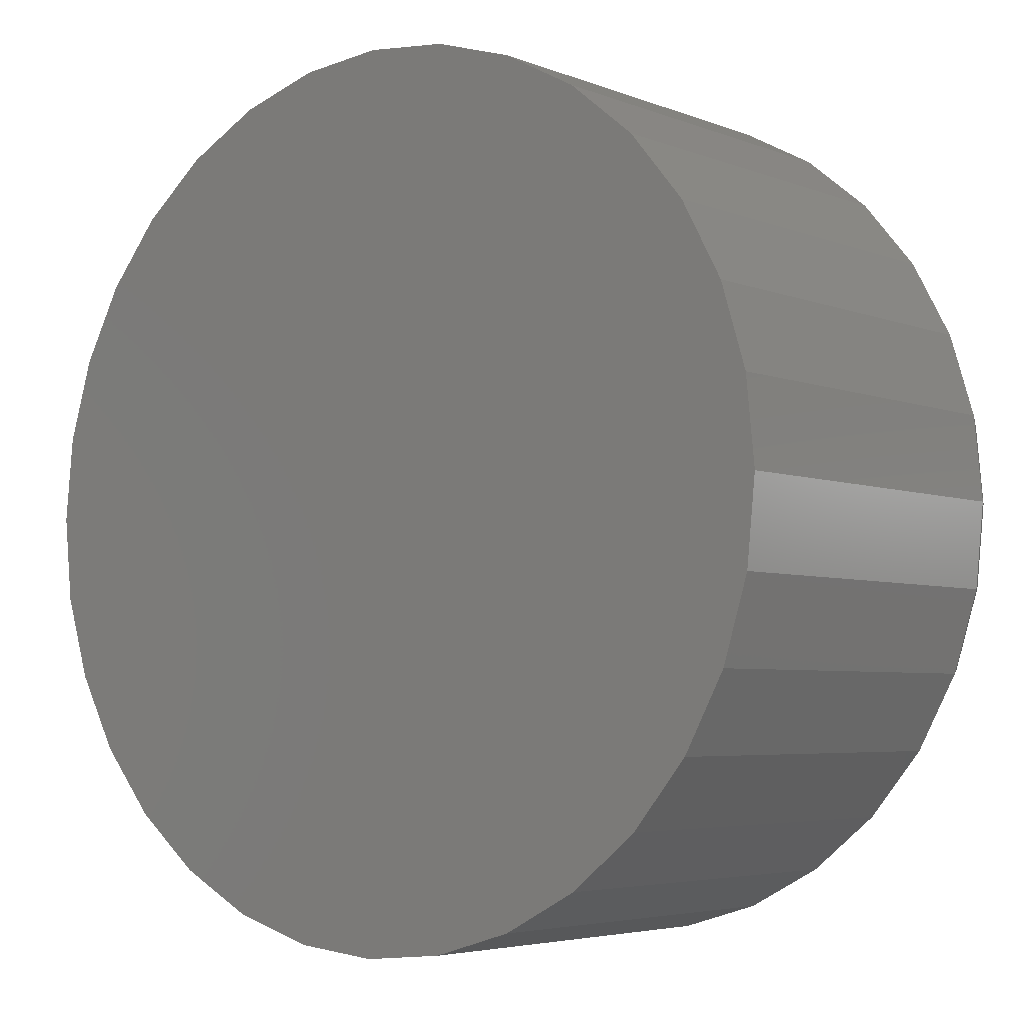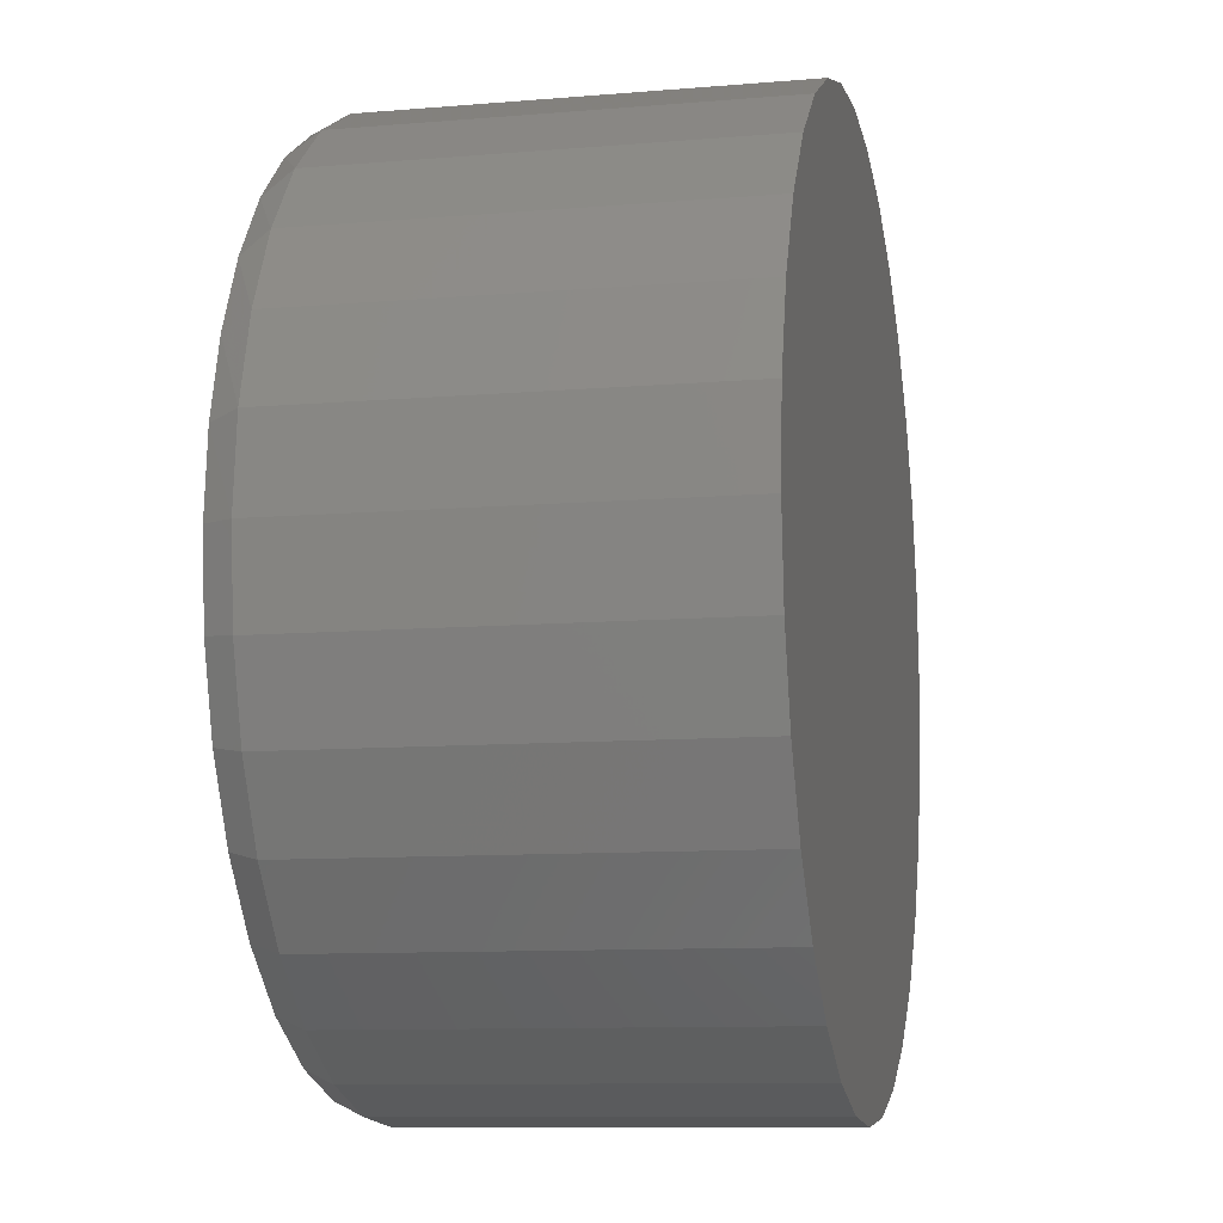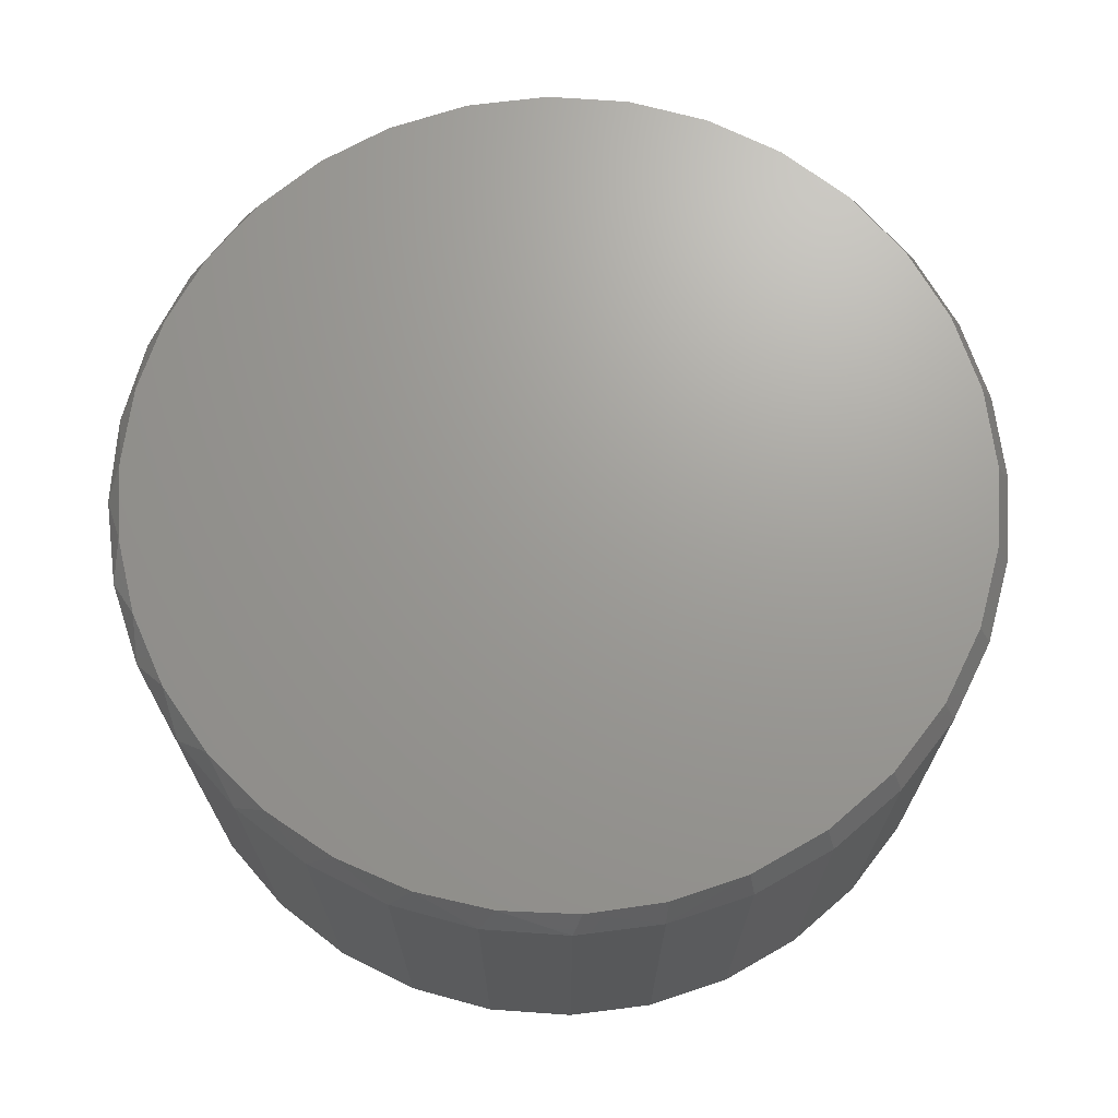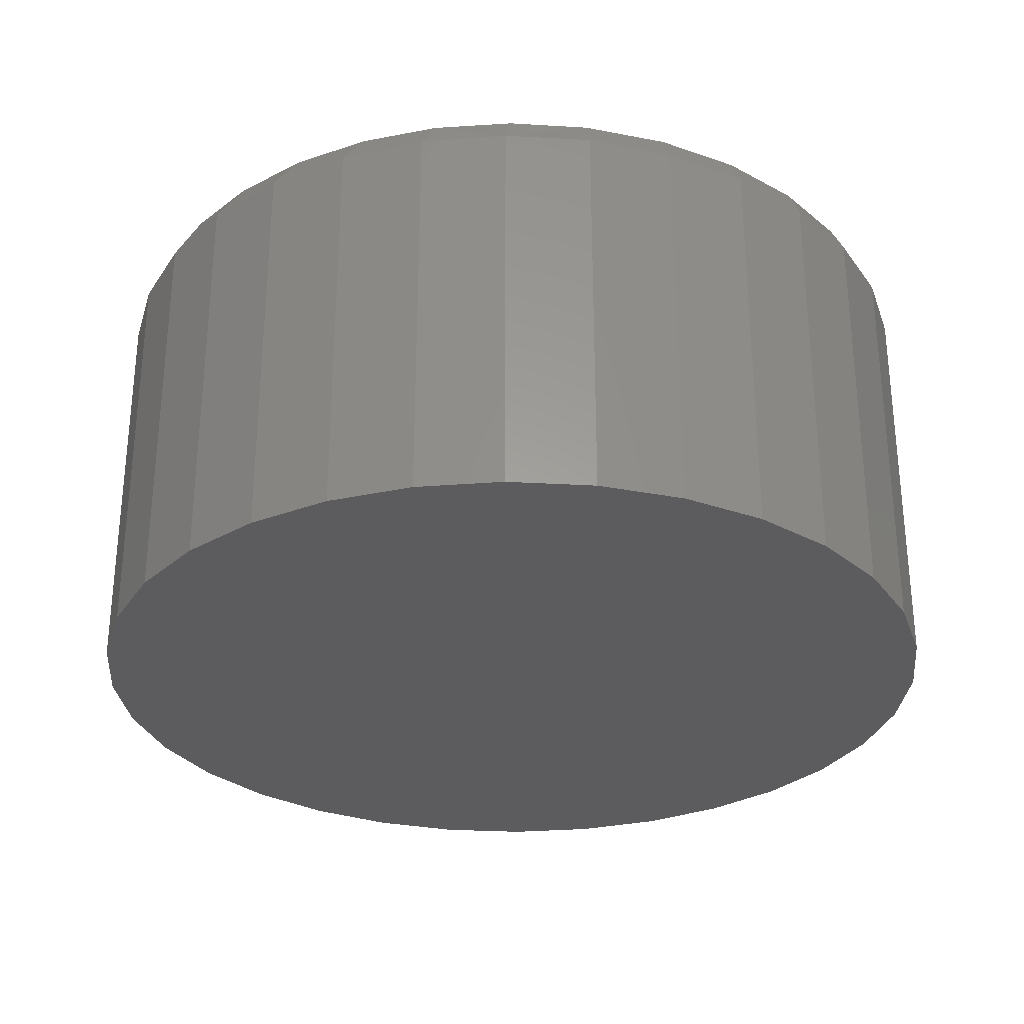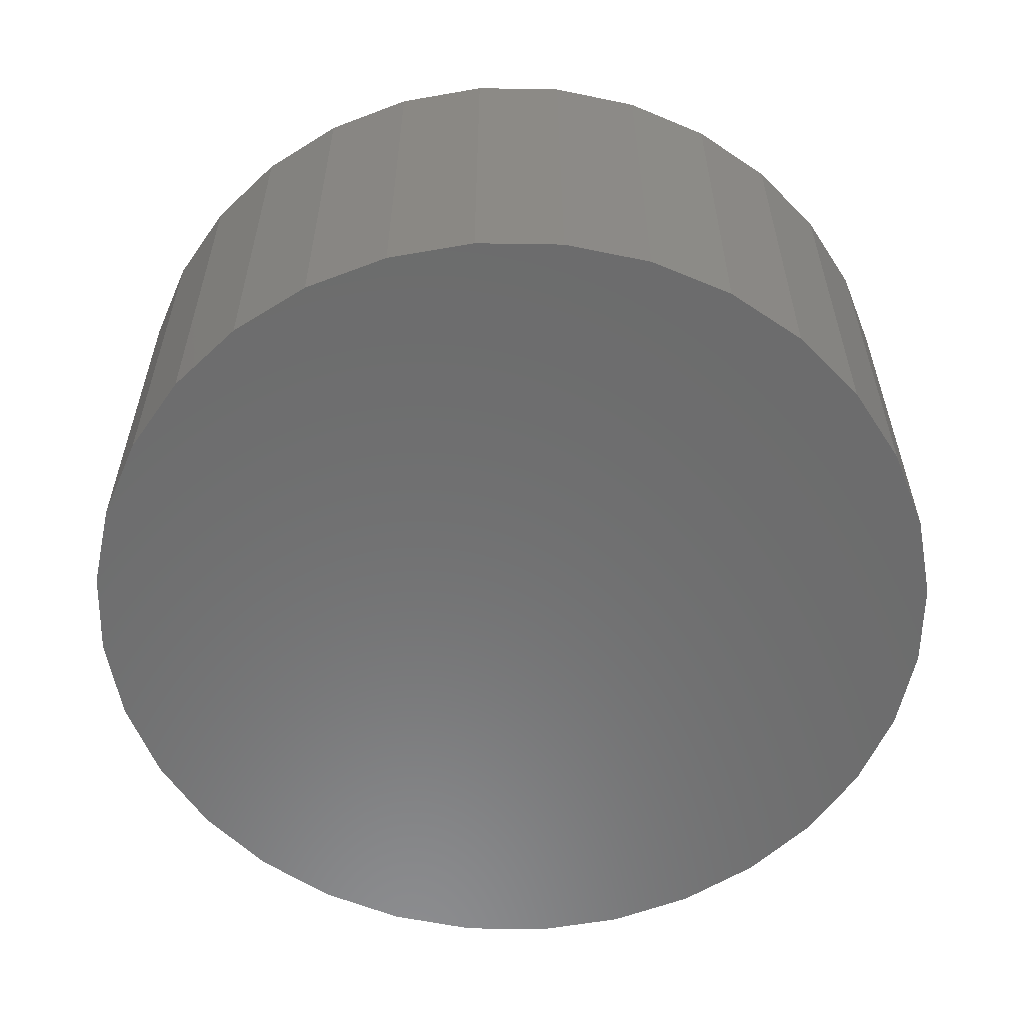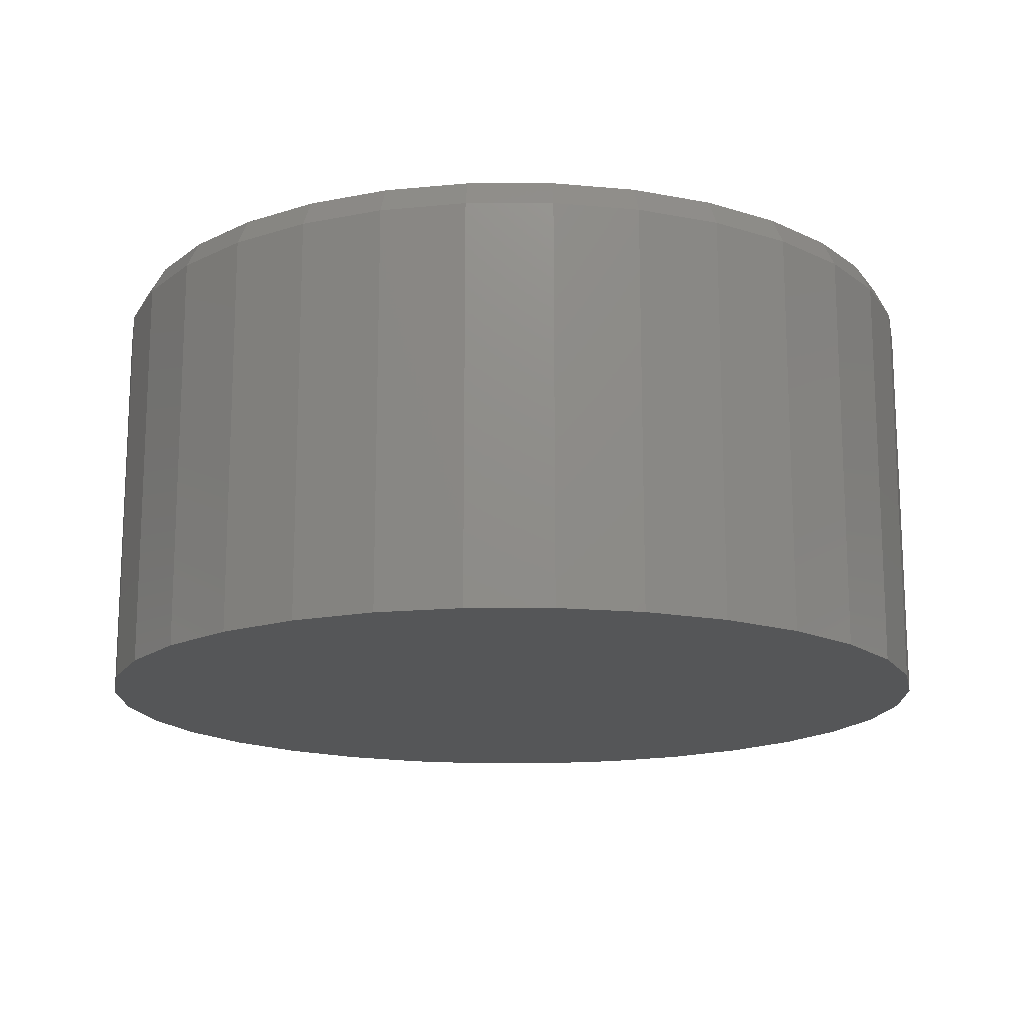
<metadata>
{"format":"stl","ext":"stl","renderer":"f3d","projection":"perspective","resolution":1024,"background":"white","views":[{"elev":-4.6,"azim":38.7,"up":"+Z"},{"elev":-10.1,"azim":-77.8,"up":"+Z"},{"elev":69.3,"azim":65.9,"up":"+Y"},{"elev":-29.6,"azim":79.6,"up":"+Y"},{"elev":-58.2,"azim":-152.8,"up":"+Y"},{"elev":-15.9,"azim":-140.3,"up":"+Y"}]}
</metadata>
<code>
# stl→obj: 97 verts, 190 faces
v -0.07489 1.134e-16 0.2402
v -0.03048 1.188e-16 0.2485
v 0.01469 1.238e-16 0.2485
v 0.0591 1.283e-16 0.2402
v 0.03987 9.978e-17 -0.2353
v -0.05566 8.918e-17 -0.2353
v 0.08579 1.057e-16 -0.2214
v -0.007895 9.422e-17 -0.24
v -0.1016 8.485e-17 -0.2214
v -0.1439 8.141e-17 -0.1988
v 0.1281 1.116e-16 -0.1988
v -0.181 7.898e-17 -0.1683
v 0.1652 1.174e-16 -0.1683
v -0.2115 7.766e-17 -0.1312
v 0.1957 1.229e-16 -0.1312
v -0.2341 7.75e-17 -0.08892
v 0.2183 1.277e-16 -0.08892
v -0.248 7.85e-17 -0.04299
v 0.2322 1.318e-16 -0.04299
v -0.2527 8.063e-17 0.004769
v 0.2369 1.35e-16 0.00477
v -0.2485 8.359e-17 0.04975
v 0.2328 1.37e-16 0.04976
v -0.2362 8.737e-17 0.09321
v 0.2204 1.381e-16 0.09321
v -0.216 9.185e-17 0.1337
v 0.2003 1.381e-16 0.1337
v -0.1888 9.688e-17 0.1697
v 0.173 1.371e-16 0.1697
v -0.1554 1.023e-16 0.2001
v 0.1396 1.35e-16 0.2001
v -0.117 1.079e-16 0.2239
v 0.1012 1.321e-16 0.2239
v 0.2447 -0.01562 0.00477
v 0.2447 -0.25 0.00477
v 0.2399 -0.01562 -0.04452
v 0.2399 -0.25 -0.04452
v 0.2255 -0.01562 -0.09191
v 0.2255 -0.25 -0.09191
v 0.2022 -0.01562 -0.1356
v 0.2022 -0.25 -0.1356
v 0.1707 -0.01562 -0.1739
v 0.1707 -0.25 -0.1739
v 0.1325 -0.01562 -0.2053
v 0.1325 -0.25 -0.2053
v 0.08878 -0.01562 -0.2286
v 0.08878 -0.25 -0.2286
v 0.04139 -0.01562 -0.243
v 0.04139 -0.25 -0.243
v -0.007895 -0.01562 -0.2479
v -0.007895 -0.25 -0.2479
v -0.05718 -0.01562 -0.243
v -0.05718 -0.25 -0.243
v -0.1046 -0.01562 -0.2286
v -0.1046 -0.25 -0.2286
v -0.1482 -0.01562 -0.2053
v -0.1482 -0.25 -0.2053
v -0.1865 -0.01562 -0.1739
v -0.1865 -0.25 -0.1739
v -0.218 -0.01562 -0.1356
v -0.218 -0.25 -0.1356
v -0.2413 -0.01562 -0.09191
v -0.2413 -0.25 -0.09191
v -0.2557 -0.01562 -0.04452
v -0.2557 -0.25 -0.04452
v -0.2605 -0.01562 0.00477
v -0.2605 -0.25 0.00477
v -0.2557 -0.01562 0.05406
v -0.2557 -0.25 0.05406
v -0.2413 -0.01562 0.1014
v -0.2413 -0.25 0.1014
v -0.218 -0.01562 0.1451
v -0.218 -0.25 0.1451
v -0.1865 -0.01562 0.1834
v -0.1865 -0.25 0.1834
v -0.1482 -0.01562 0.2148
v -0.1482 -0.25 0.2148
v -0.1046 -0.01562 0.2382
v -0.1046 -0.25 0.2382
v -0.05718 -0.01562 0.2525
v -0.05718 -0.25 0.2525
v -0.007895 -0.01562 0.2574
v -0.007895 -0.25 0.2574
v 0.04139 -0.01562 0.2525
v 0.04139 -0.25 0.2525
v 0.08878 -0.01562 0.2382
v 0.08878 -0.25 0.2382
v 0.1325 -0.01562 0.2148
v 0.1325 -0.25 0.2148
v 0.1707 -0.01562 0.1834
v 0.1707 -0.25 0.1834
v 0.2022 -0.01562 0.1451
v 0.2022 -0.25 0.1451
v 0.2255 -0.01562 0.1014
v 0.2255 -0.25 0.1014
v 0.2399 -0.01562 0.05406
v 0.2399 -0.25 0.05406
f 1 2 3
f 4 1 3
f 5 6 7
f 8 6 5
f 6 9 7
f 7 9 10
f 7 10 11
f 11 10 12
f 11 12 13
f 13 12 14
f 13 14 15
f 15 14 16
f 15 16 17
f 17 16 18
f 17 18 19
f 19 18 20
f 19 20 21
f 21 20 22
f 21 22 23
f 23 22 24
f 23 24 25
f 25 24 26
f 25 26 27
f 27 26 28
f 27 28 29
f 29 28 30
f 29 30 31
f 31 30 32
f 31 32 33
f 33 32 1
f 33 1 4
f 34 35 36
f 36 35 37
f 36 37 38
f 38 37 39
f 38 39 40
f 40 39 41
f 40 41 42
f 42 41 43
f 42 43 44
f 44 43 45
f 44 45 46
f 46 45 47
f 46 47 48
f 48 47 49
f 48 49 50
f 50 49 51
f 50 51 52
f 52 51 53
f 52 53 54
f 54 53 55
f 54 55 56
f 56 55 57
f 56 57 58
f 58 57 59
f 58 59 60
f 60 59 61
f 60 61 62
f 62 61 63
f 62 63 64
f 64 63 65
f 64 65 66
f 66 65 67
f 66 67 68
f 68 67 69
f 68 69 70
f 70 69 71
f 70 71 72
f 72 71 73
f 72 73 74
f 74 73 75
f 74 75 76
f 76 75 77
f 76 77 78
f 78 77 79
f 78 79 80
f 80 79 81
f 80 81 82
f 82 81 83
f 82 83 84
f 84 83 85
f 84 85 86
f 86 85 87
f 86 87 88
f 88 87 89
f 88 89 90
f 90 89 91
f 90 91 92
f 92 91 93
f 92 93 94
f 94 93 95
f 94 95 96
f 96 95 97
f 96 97 34
f 34 97 35
f 21 34 19
f 19 34 36
f 19 36 17
f 17 36 38
f 17 38 15
f 15 38 40
f 15 40 13
f 13 40 42
f 13 42 11
f 11 42 44
f 11 44 7
f 7 44 46
f 7 46 5
f 5 46 48
f 5 48 8
f 8 48 50
f 8 50 6
f 6 50 52
f 6 52 9
f 9 52 54
f 9 54 10
f 10 54 56
f 10 56 12
f 12 56 58
f 12 58 14
f 14 58 60
f 14 60 16
f 16 60 62
f 16 62 18
f 18 62 64
f 18 64 20
f 20 64 66
f 25 94 96
f 27 92 94
f 27 94 25
f 29 90 92
f 29 92 27
f 31 88 90
f 31 90 29
f 33 86 88
f 33 88 31
f 4 84 86
f 4 86 33
f 3 82 84
f 3 84 4
f 80 2 1
f 80 82 2
f 2 82 3
f 78 1 32
f 78 80 1
f 76 32 30
f 76 78 32
f 74 30 28
f 74 76 30
f 28 26 72
f 72 74 28
f 26 24 70
f 70 72 26
f 68 70 24
f 34 21 96
f 96 21 23
f 96 23 25
f 20 66 22
f 22 66 68
f 22 68 24
f 81 85 83
f 85 81 79
f 85 79 87
f 47 53 49
f 49 53 51
f 87 79 89
f 89 79 77
f 89 77 91
f 91 77 75
f 91 75 93
f 93 75 73
f 93 73 95
f 95 73 71
f 95 71 97
f 97 71 69
f 97 69 35
f 35 69 67
f 35 67 37
f 37 67 65
f 37 65 39
f 39 65 63
f 39 63 41
f 41 63 61
f 41 61 43
f 43 61 59
f 43 59 45
f 45 59 57
f 45 57 47
f 47 57 55
f 47 55 53

</code>
